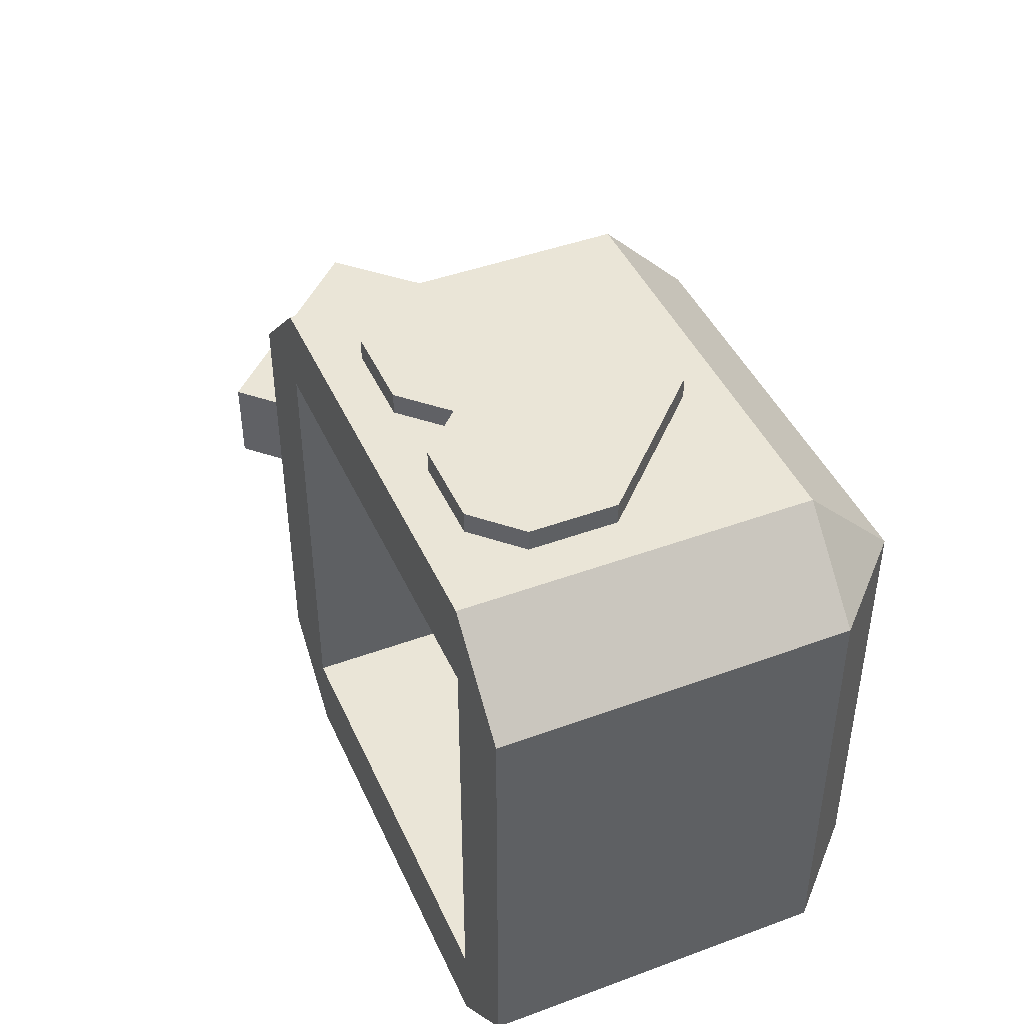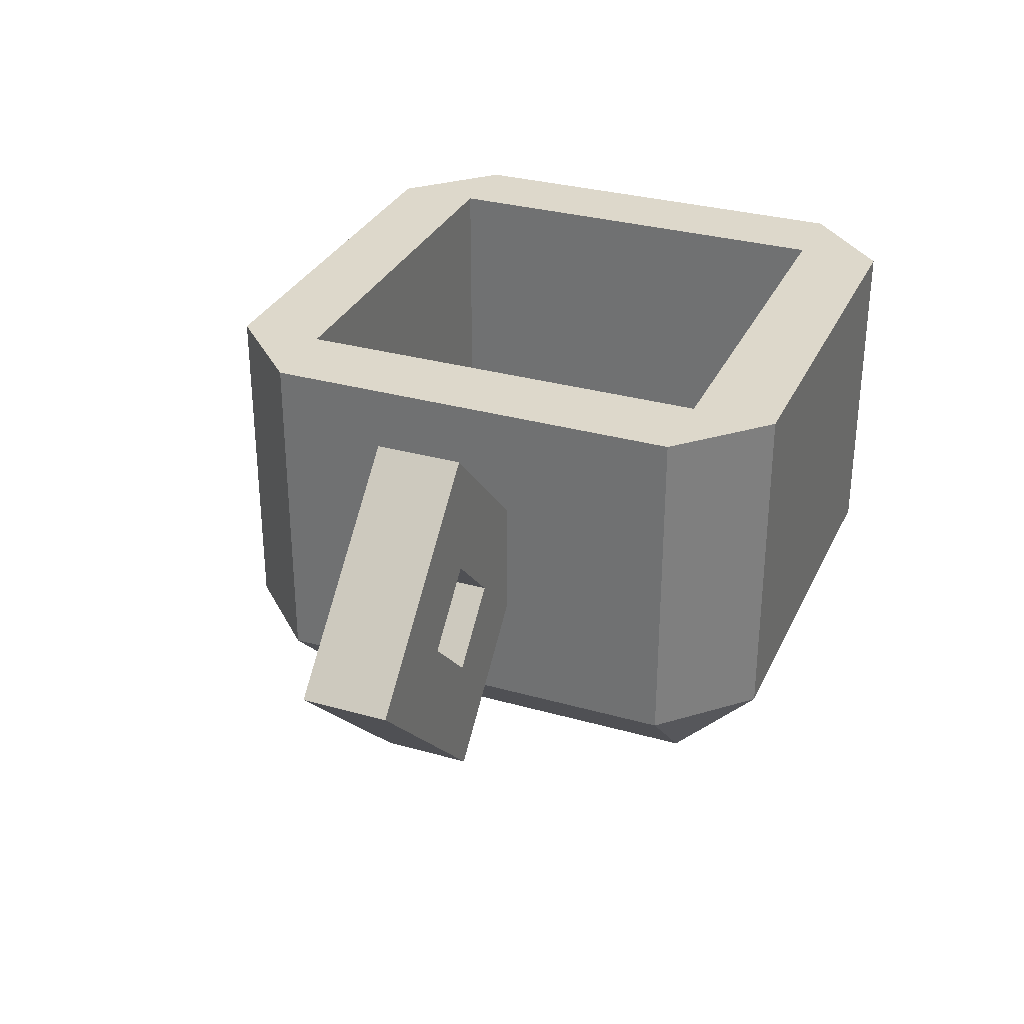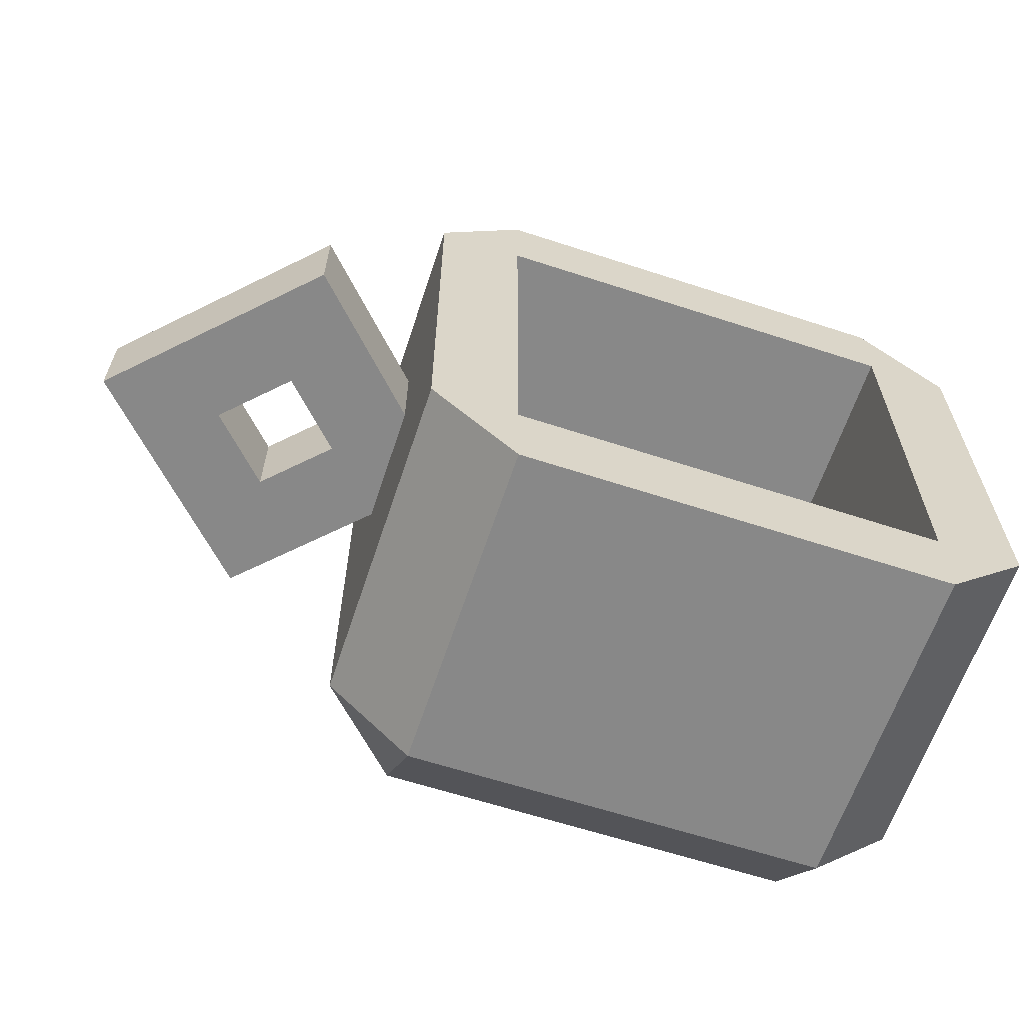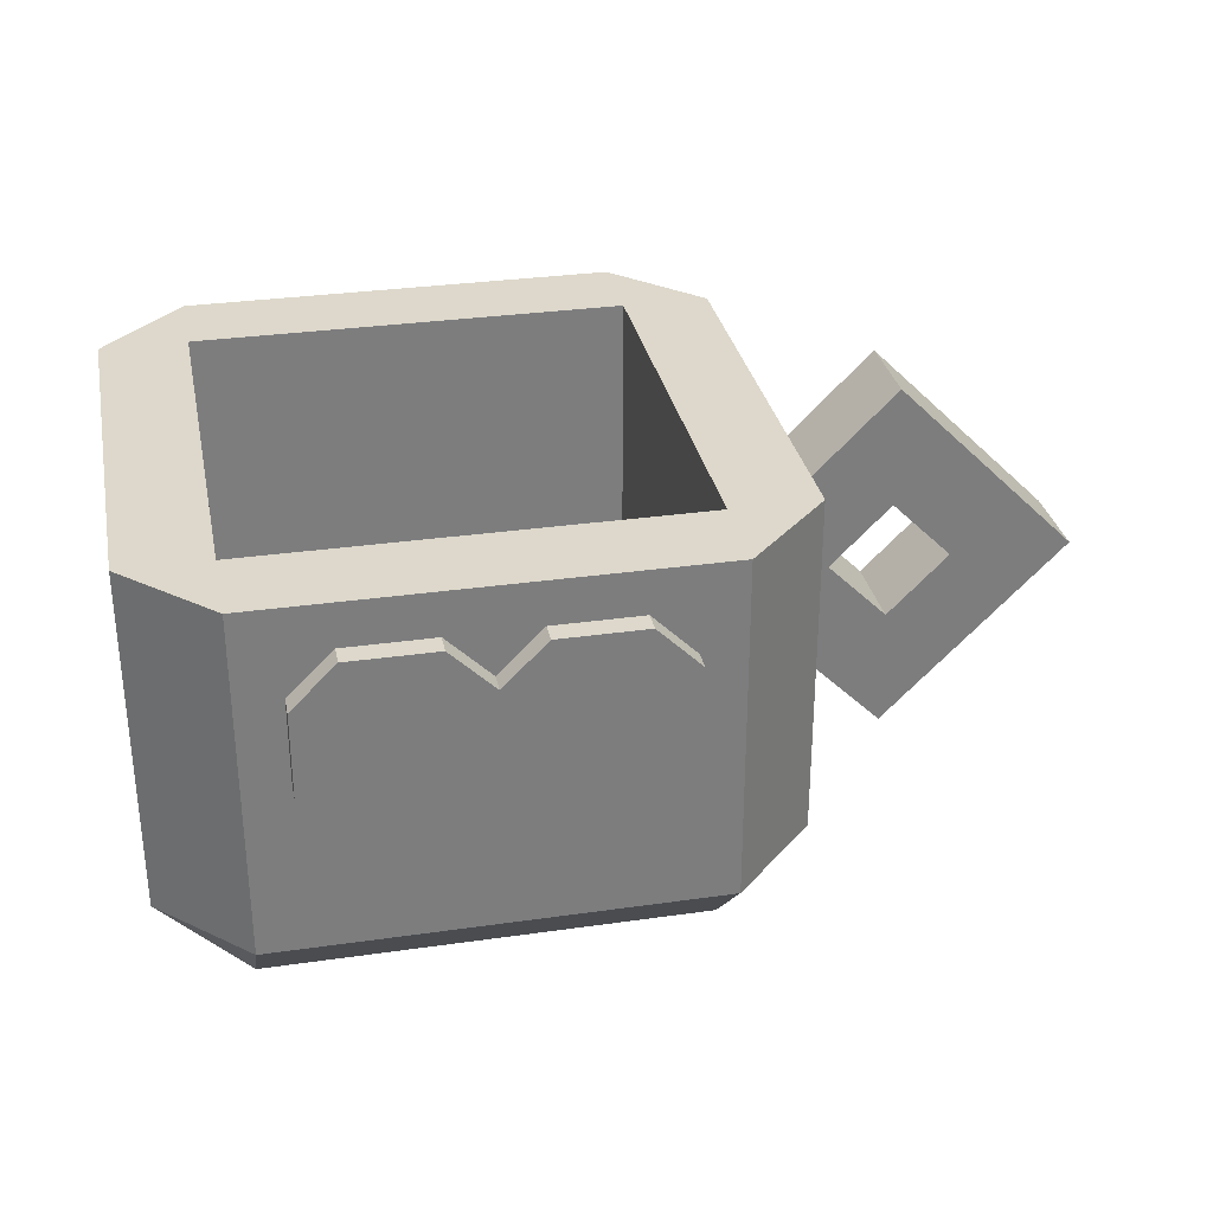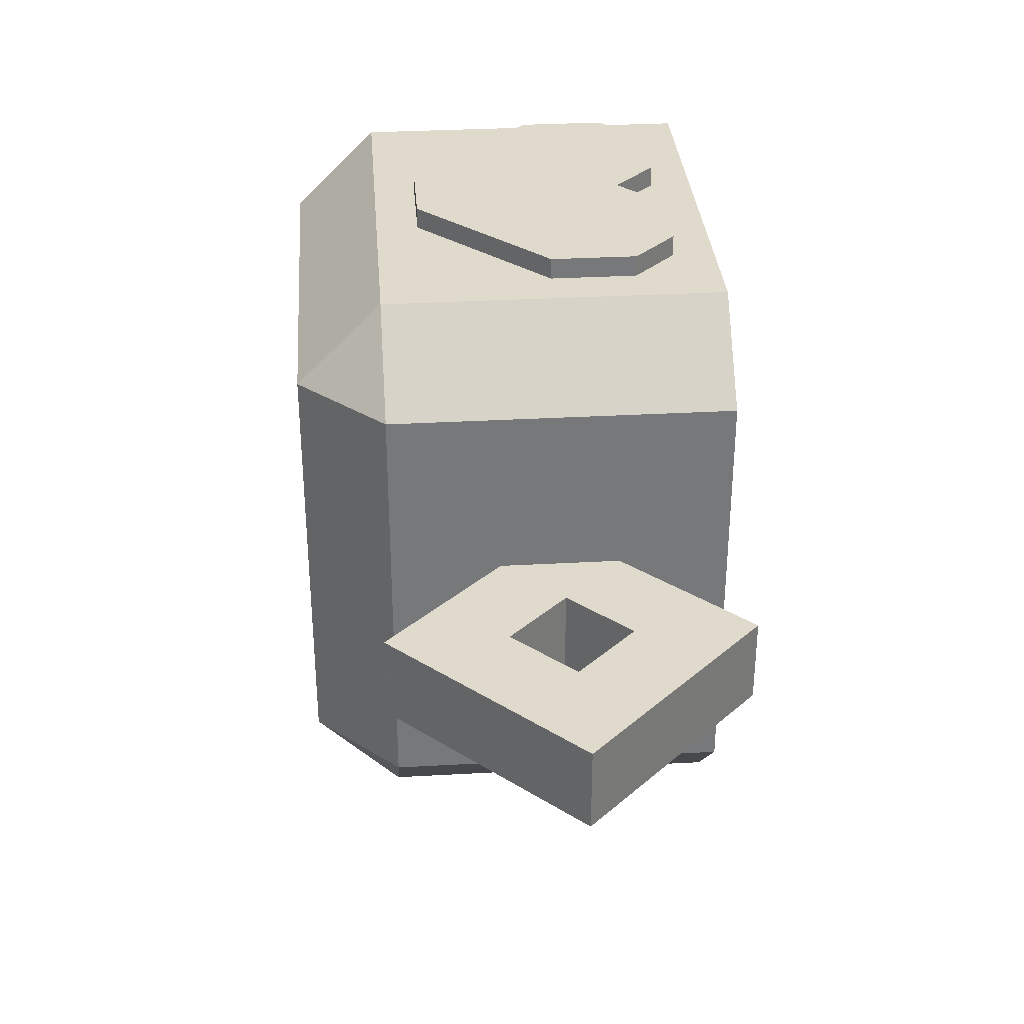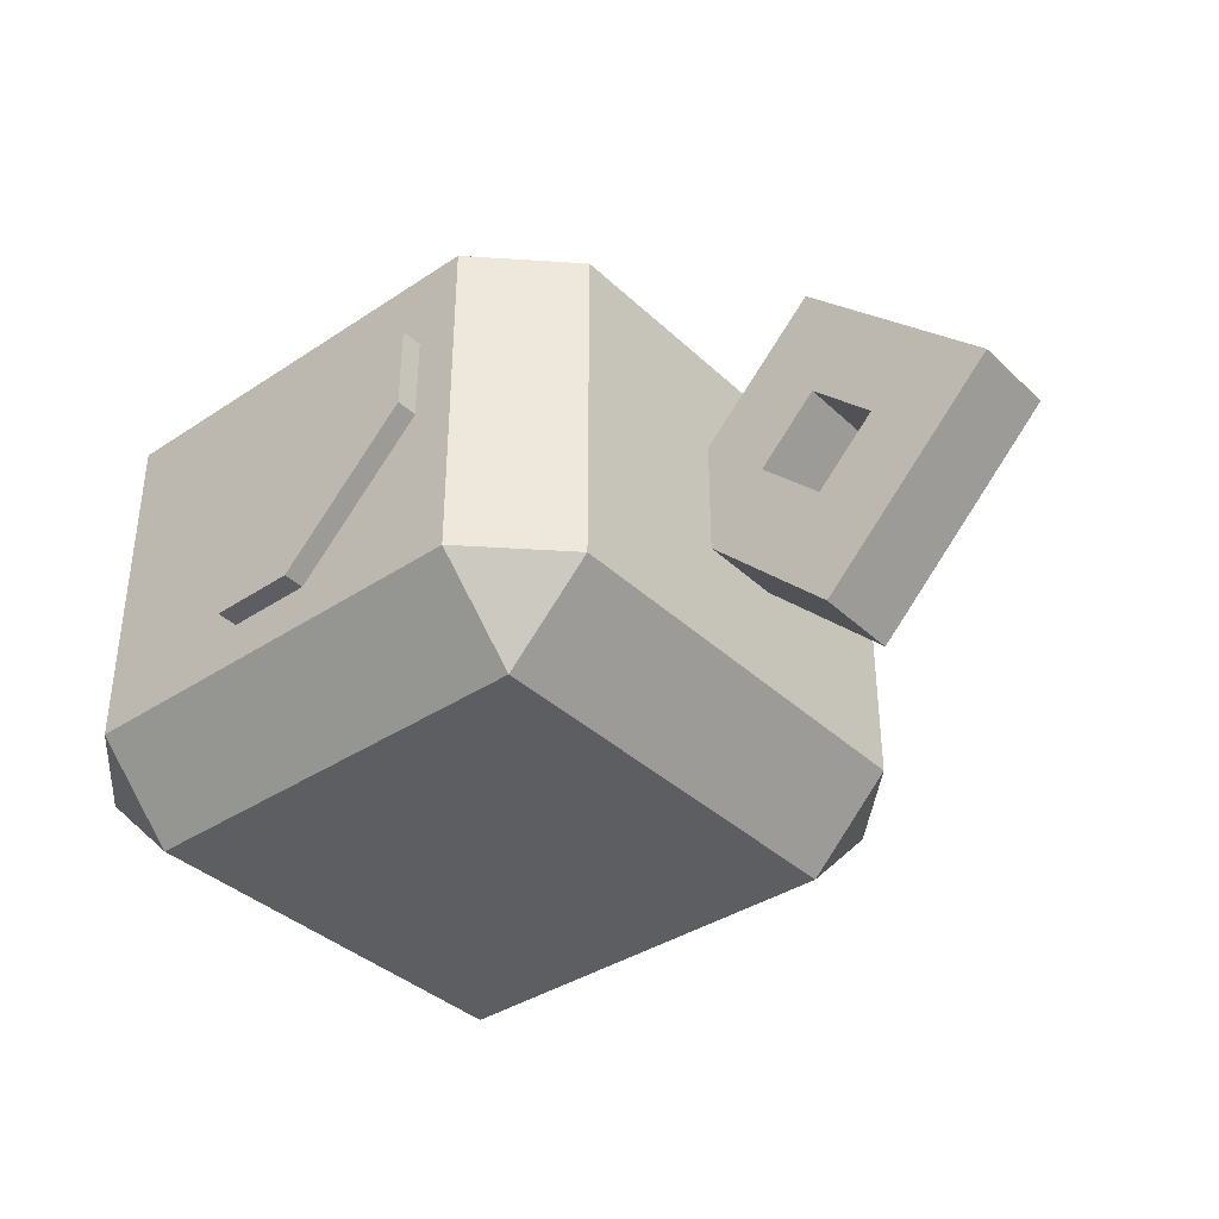
<metadata>
{"format":"obj","ext":"obj","renderer":"f3d","projection":"perspective","resolution":1024,"background":"white","views":[{"elev":44.1,"azim":-113.3,"up":"+Z"},{"elev":31.2,"azim":111.9,"up":"+Y"},{"elev":-62.8,"azim":161.7,"up":"+Z"},{"elev":31.2,"azim":-11.5,"up":"+Y"},{"elev":33.0,"azim":85.6,"up":"+Z"},{"elev":-37.7,"azim":40.3,"up":"+Y"}]}
</metadata>
<code>
o CLAY_MUG_Cube.002
v 0.3438 0 0.6562
v 0.3438 0.0625 0.6562
v 0.3438 0 0.3438
v 0.3438 0.0625 0.3438
v 0.6562 0 0.6562
v 0.6562 0.0625 0.6562
v 0.6562 0 0.3438
v 0.6562 0.0625 0.3438
v 0.3438 0.3125 0.3438
v 0.3438 0.0625 0.7188
v 0.6562 0.0625 0.7188
v 0.3438 0.3125 0.7188
v 0.3438 0.0625 0.2812
v 0.7188 0.3125 0.6562
v 0.6562 0.0625 0.2812
v 0.7188 0.0625 0.3438
v 0.7188 0.3125 0.3438
v 0.6562 0.3125 0.7188
v 0.7188 0.0625 0.6562
v 0.3438 0.3125 0.2812
v 0.6562 0.3125 0.2812
v 0.2812 0.3125 0.3438
v 0.2812 0.3125 0.6562
v 0.3438 0.3125 0.6562
v 0.2812 0.0625 0.6562
v 0.2812 0.0625 0.3438
v 0.6562 0.3125 0.6562
v 0.6562 0.3125 0.3438
v 0.7188 0.1433 0.4688
v 0.7188 0.1433 0.5312
v 0.6746 0.1875 0.4688
v 0.6746 0.1875 0.5312
v 0.7629 0.1875 0.4688
v 0.7629 0.1875 0.5312
v 0.7188 0.2317 0.4688
v 0.7188 0.2317 0.5312
v 0.7629 0.09911 0.4688
v 0.7629 0.09911 0.5312
v 0.8071 0.1433 0.5312
v 0.8071 0.1433 0.4688
v 0.7629 0.2759 0.5312
v 0.7629 0.2759 0.4688
v 0.8071 0.2317 0.4688
v 0.8071 0.2317 0.5312
v 0.8071 0.3201 0.5312
v 0.8071 0.3201 0.4688
v 0.8513 0.2759 0.4688
v 0.8513 0.2759 0.5312
v 0.8071 0.05492 0.4688
v 0.8071 0.05492 0.5312
v 0.8513 0.09911 0.5312
v 0.8513 0.09911 0.4688
v 0.8513 0.1875 0.5312
v 0.8513 0.1875 0.4688
v 0.8955 0.2317 0.5312
v 0.8955 0.2317 0.4688
v 0.8955 0.1433 0.5312
v 0.8955 0.1433 0.4688
v 0.9397 0.1875 0.5312
v 0.9397 0.1875 0.4688
v 0.375 0.1875 0.7344
v 0.375 0.25 0.7344
v 0.4062 0.1562 0.7344
v 0.4062 0.1875 0.7344
v 0.4062 0.25 0.7344
v 0.4062 0.2812 0.7344
v 0.4688 0.09375 0.7344
v 0.4688 0.1562 0.7344
v 0.4688 0.1875 0.7344
v 0.4688 0.25 0.7344
v 0.4688 0.2812 0.7344
v 0.5 0.09375 0.7344
v 0.5 0.1562 0.7344
v 0.5 0.1875 0.7344
v 0.5 0.25 0.7344
v 0.5312 0.09375 0.7344
v 0.5312 0.1562 0.7344
v 0.5312 0.1875 0.7344
v 0.5312 0.25 0.7344
v 0.5312 0.2812 0.7344
v 0.5938 0.1562 0.7344
v 0.5938 0.1875 0.7344
v 0.5938 0.25 0.7344
v 0.5938 0.2812 0.7344
v 0.625 0.1875 0.7344
v 0.625 0.25 0.7344
v 0.375 0.1875 0.7188
v 0.375 0.25 0.7188
v 0.4062 0.1562 0.7188
v 0.4062 0.2812 0.7188
v 0.4688 0.09375 0.7188
v 0.4688 0.2812 0.7188
v 0.5 0.09375 0.7188
v 0.5 0.25 0.7188
v 0.5312 0.09375 0.7188
v 0.5312 0.2812 0.7188
v 0.5938 0.1562 0.7188
v 0.5938 0.2812 0.7188
v 0.625 0.1875 0.7188
v 0.625 0.25 0.7188
f 2 4 9 24
f 26 25 23 22
f 4 8 28 9
f 13 26 22 20
f 3 7 5 1
f 8 4 2 6
f 5 11 10 1
f 27 18 14
f 9 28 21 20
f 15 13 20 21
f 3 13 15 7
f 13 3 26
f 21 28 17
f 24 9 22 23
f 7 16 19 5
f 5 19 11
f 11 19 14 18
f 7 15 16
f 10 11 18 12
f 28 27 14 17
f 8 6 27 28
f 12 24 23
f 1 25 26 3
f 25 1 10
f 25 10 12 23
f 27 24 12 18
f 16 15 21 17
f 19 16 17 14
f 6 2 24 27
f 9 20 22
f 29 30 32 31
f 31 32 36 35
f 33 35 42 43
f 30 29 37 38
f 31 35 33 29
f 36 32 30 34
f 44 43 54 53
f 29 33 40 37
f 34 30 38 39
f 33 34 39 40
f 37 40 52 49
f 36 34 44 41
f 35 36 41 42
f 34 33 43 44
f 46 45 48 47
f 43 42 46 47
f 41 44 48 45
f 42 41 45 46
f 52 51 50 49
f 52 58 57 51
f 38 37 49 50
f 43 47 56 54
f 39 38 50 51
f 40 54 58 52
f 48 44 53 55
f 47 48 55 56
f 57 58 60 59
f 55 53 57 59
f 56 55 59 60
f 54 56 60 58
f 51 57 53 39
f 39 53 54 40
f 85 86 83 82
f 77 81 82 78
f 85 82 81
f 84 83 86
f 80 75 79
f 71 70 75
f 66 62 65
f 61 63 64
f 76 81 77
f 79 83 84 80
f 83 79 78 82
f 76 77 73 72
f 78 79 75 74
f 72 73 68 67
f 73 77 78 74
f 74 75 70 69
f 63 67 68
f 68 73 74 69
f 65 70 71 66
f 63 68 69 64
f 70 65 64 69
f 64 65 62 61
f 61 62 88 87
f 85 81 97 99
f 84 86 100 98
f 80 84 98 96
f 75 80 96 94
f 76 72 93 95
f 86 85 99 100
f 71 75 94 92
f 62 66 90 88
f 63 61 87 89
f 66 71 92 90
f 67 63 89 91
f 81 76 95 97
f 72 67 91 93

</code>
